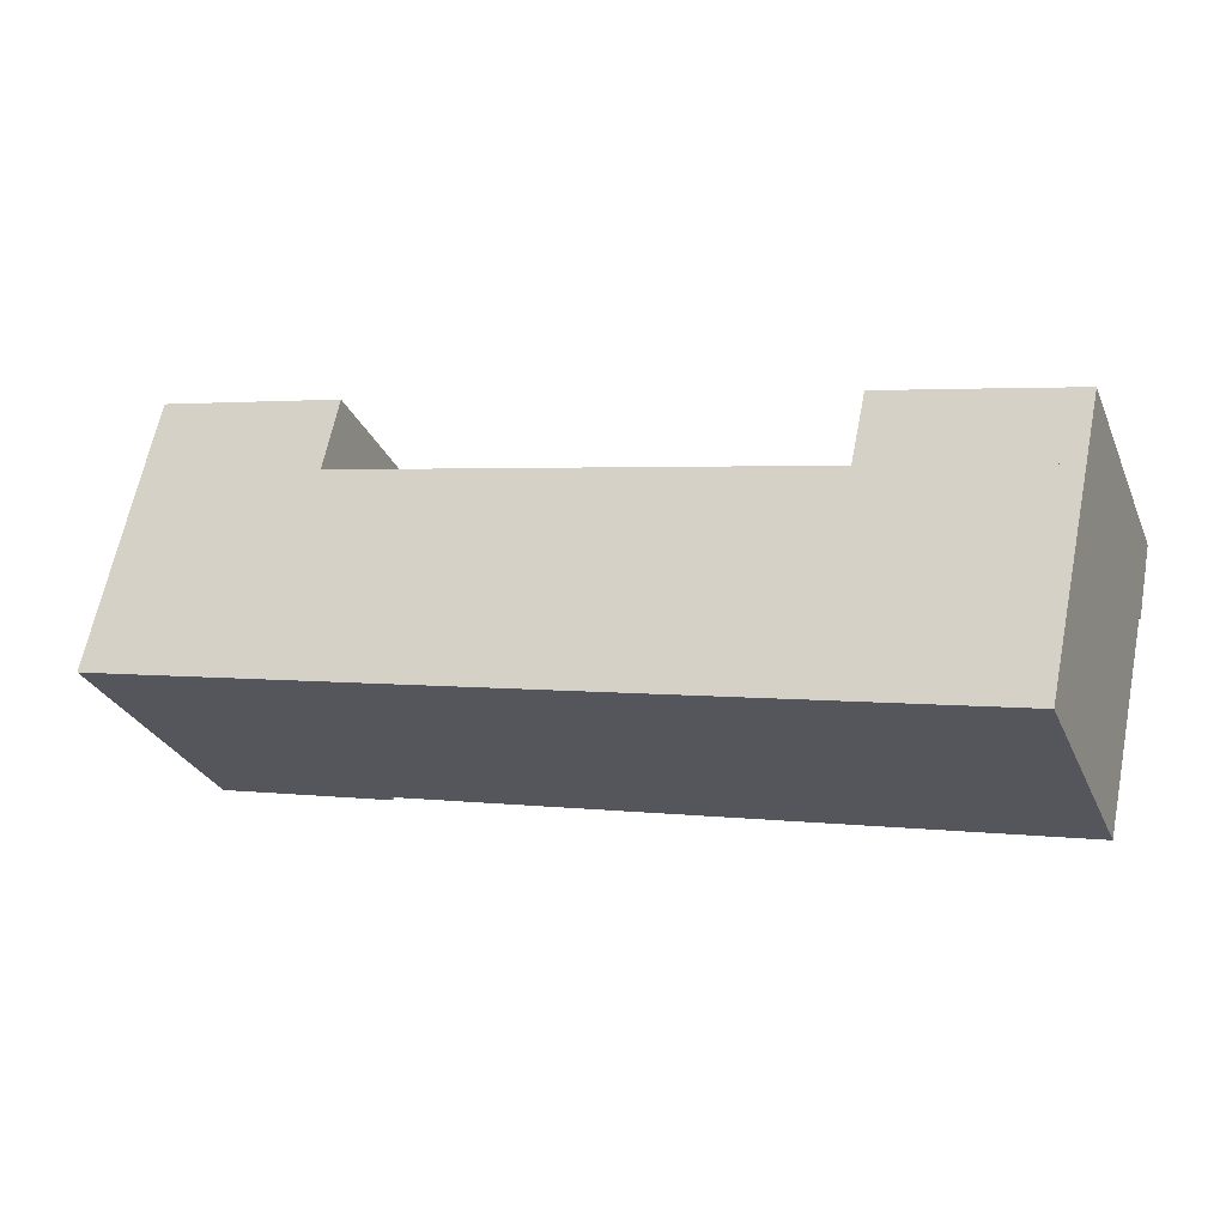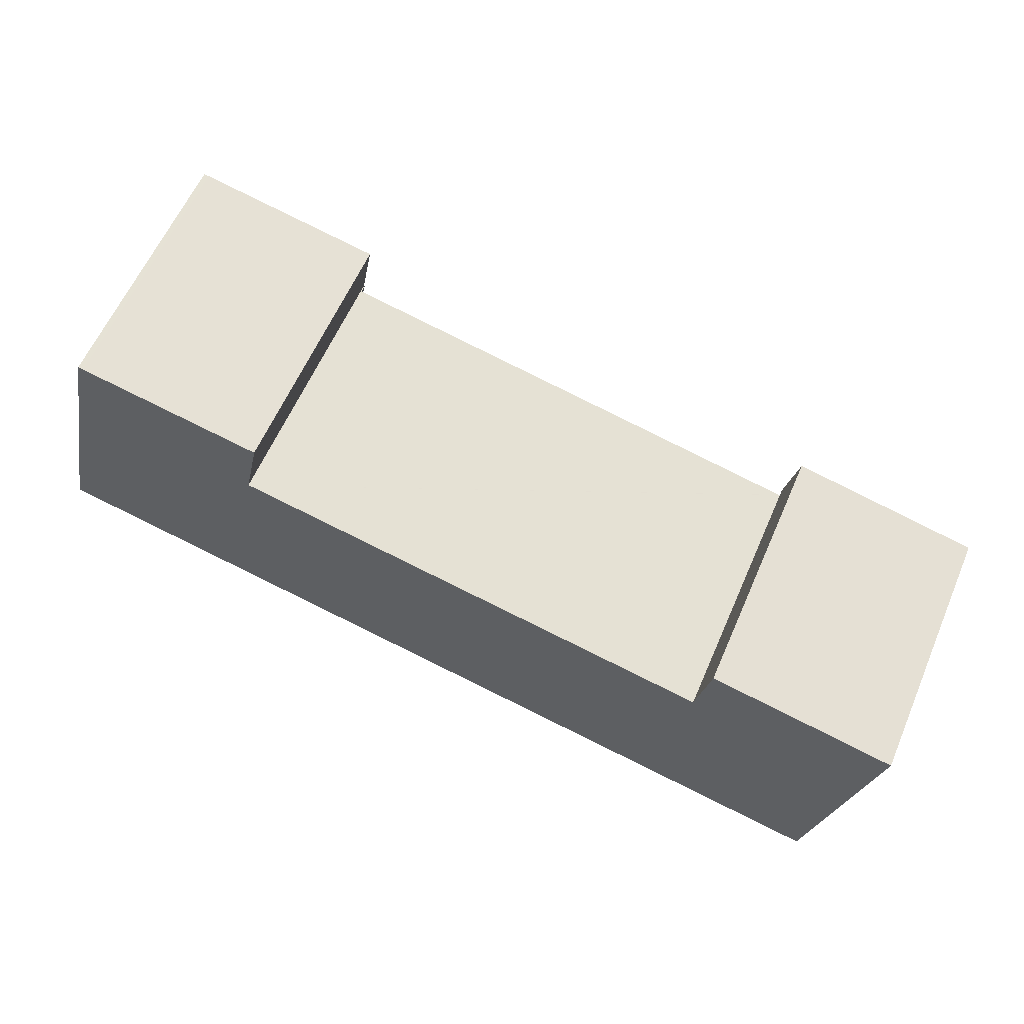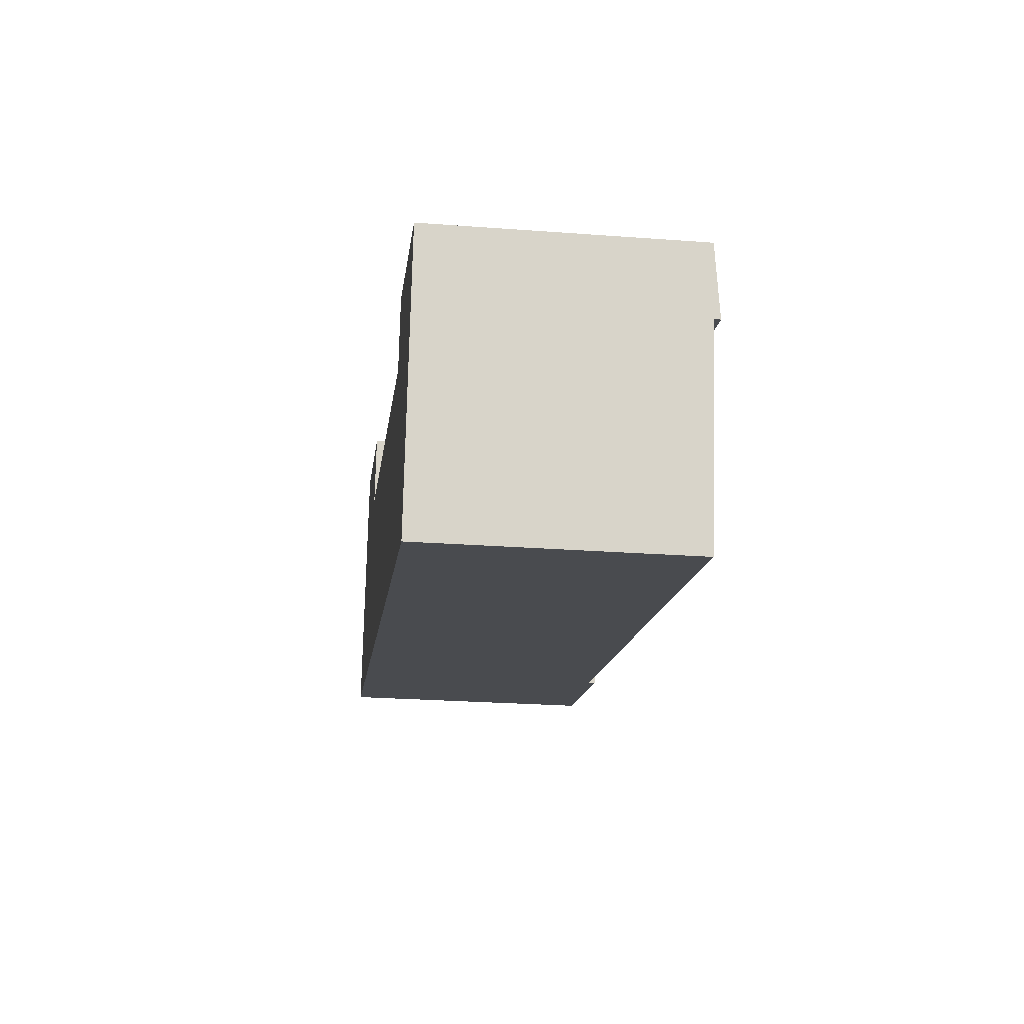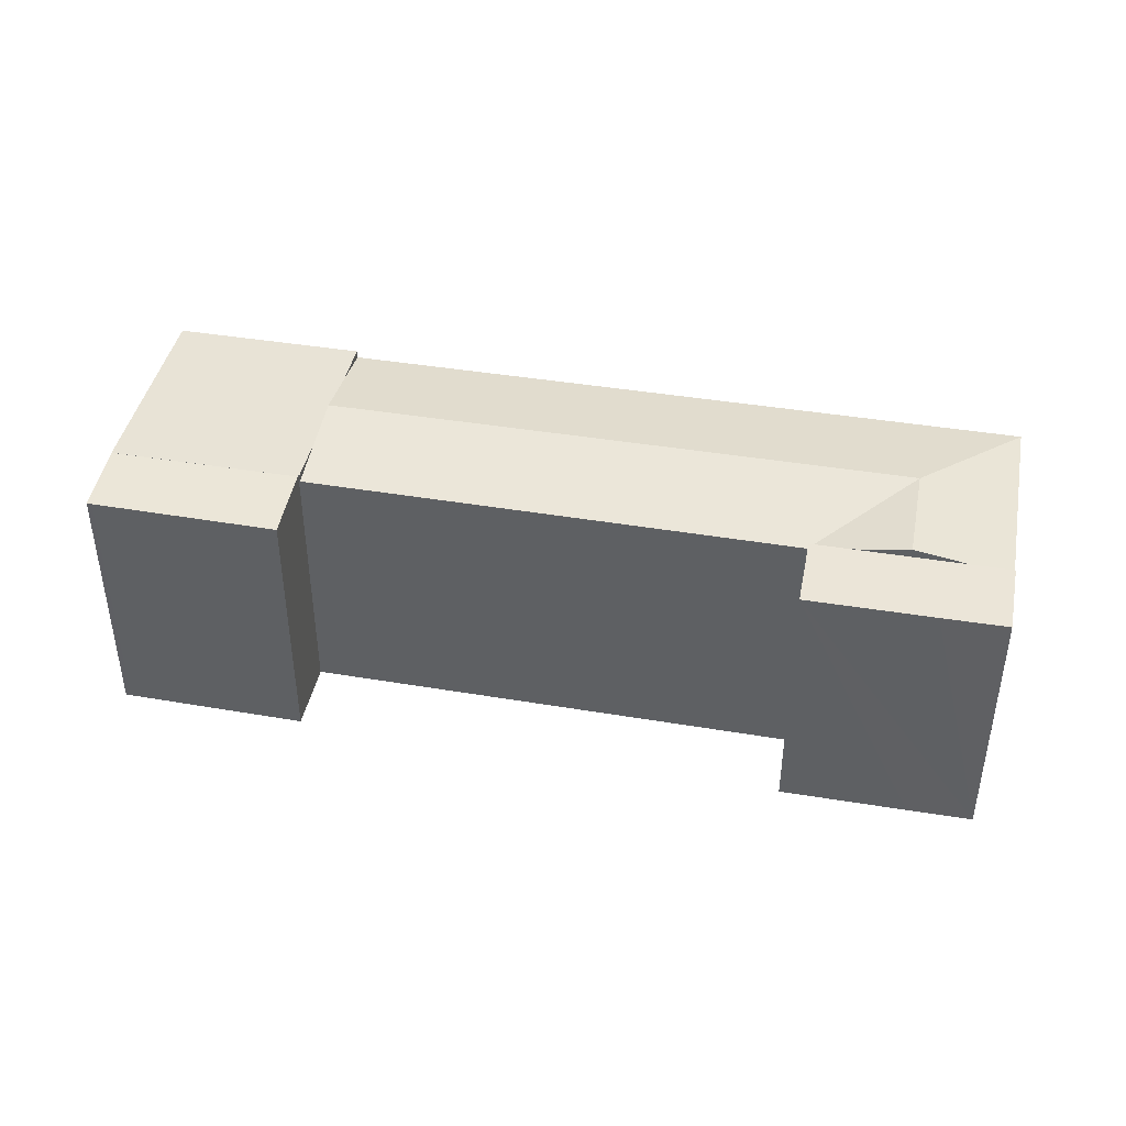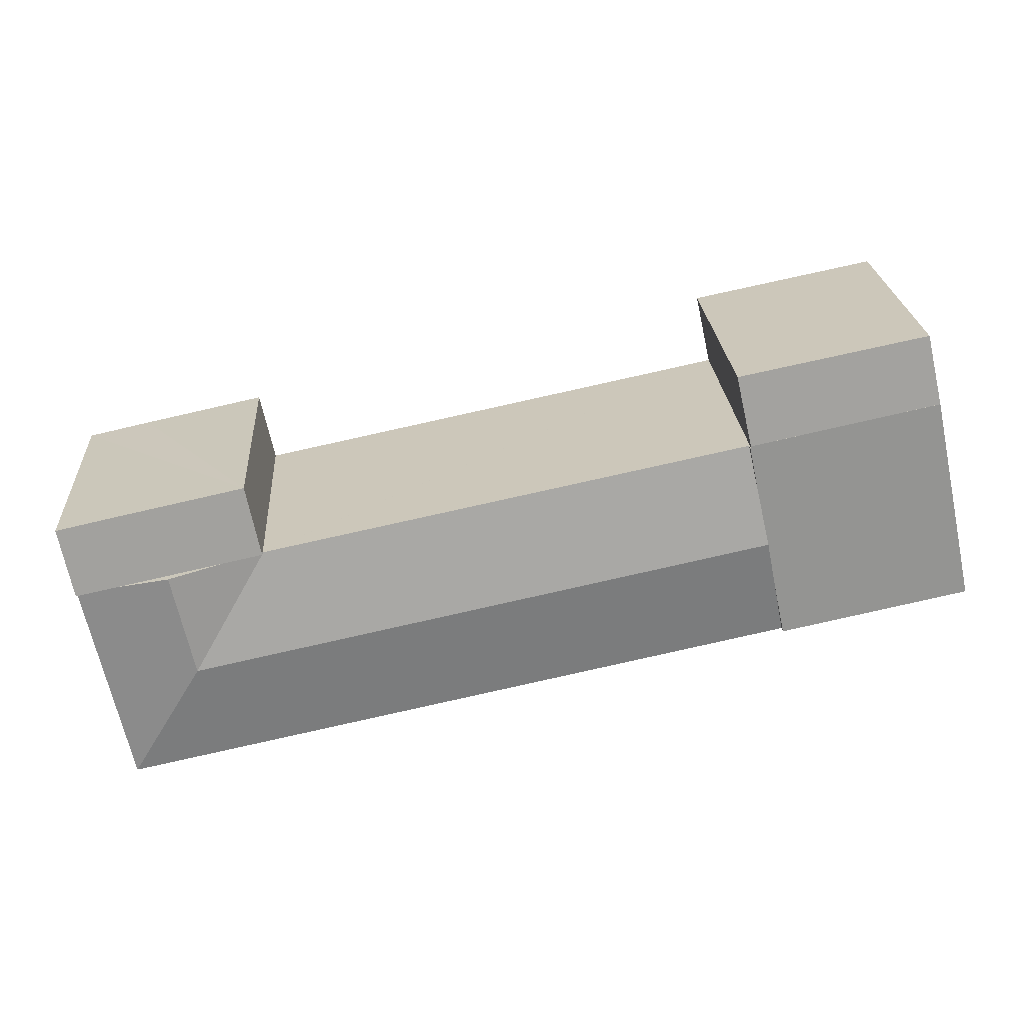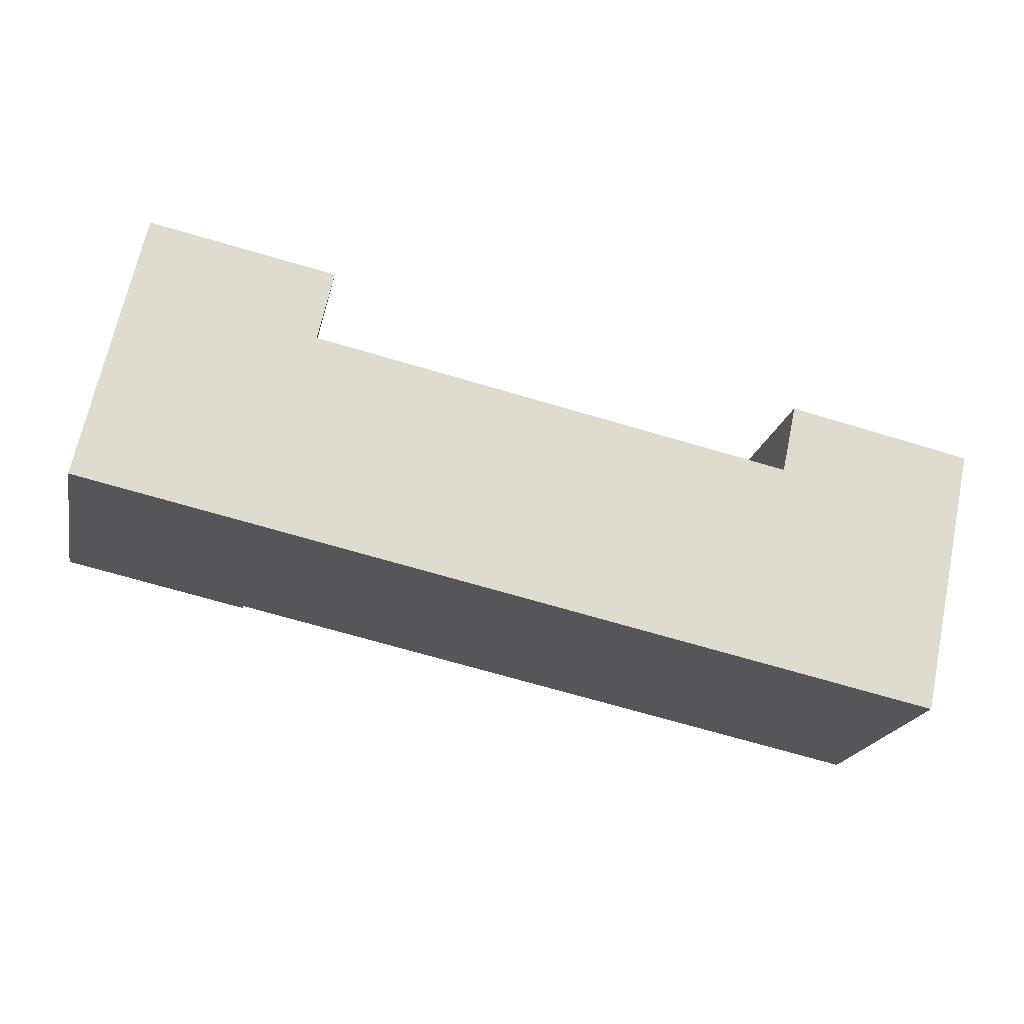
<metadata>
{"format":"obj","ext":"obj","renderer":"f3d","projection":"perspective","resolution":1024,"background":"white","views":[{"elev":-28.9,"azim":20.2,"up":"+Z"},{"elev":60.2,"azim":23.3,"up":"+Z"},{"elev":-26.1,"azim":83.3,"up":"+Z"},{"elev":41.9,"azim":23.4,"up":"+Y"},{"elev":23.4,"azim":176.4,"up":"+Z"},{"elev":-20.0,"azim":-11.9,"up":"+Z"}]}
</metadata>
<code>
v  60.18 21.35 4.204
v  57.01 20.82 4.855
v  57.01 20.82 4.884
v  62.67 22.05 -4.948
v  56.94 20.81 4.869
v  64.45 22.05 3.285
v  68.73 21.35 2.367
v  71.89 20.82 1.688
v  68.35 20.82 -14.68
v  15.77 21.43 0.8
v  53.38 20.82 -11.47
v  14.9 20.82 -3.202
v  55.14 22.05 -3.33
v  16.66 22.05 4.935
v  17.56 21.43 9.07
v  18.41 20.83 13.01
v  56.91 20.81 4.875
v  18.41 -7.966e-16 13.01
v  57.01 -2.973e-16 4.855
v  56.91 -2.985e-16 4.875
v  56.94 -2.981e-16 4.869
v  57.01 -2.991e-16 4.884
v  60.18 -2.574e-16 4.204
v  68.73 -1.449e-16 2.367
v  71.89 -1.034e-16 1.688
v  64.45 -2.011e-16 3.285
v  14.9 1.961e-16 -3.202
v  17.56 -5.554e-16 9.07
v  15.77 -4.899e-17 0.8
v  16.66 -3.022e-16 4.935
v  68.35 8.99e-16 -14.68
v  53.38 7.021e-16 -11.47
v  3.543 21.41 16.37
v  19.6 20.85 18.77
v  18.38 21.43 13.18
v  5.126 20.86 21.75
v  4.153 21.13 19.18
v  4.726 20.86 21.82
v  4.726 -1.336e-15 21.82
v  5.126 -1.332e-15 21.75
v  19.6 -1.149e-15 18.77
v  18.38 -8.073e-16 13.18
v  3.543 -1.002e-15 16.37
v  4.153 -1.175e-15 19.18
v  18.34 21.43 13.03
v  18.41 21.43 13.01
v  3.543 21.43 16.37
v  16.66 21.43 4.935
v  14.9 21.43 -3.202
v  4.249 21.43 -0.913
v  0 21.43 1.312e-15
v  0.783 21.43 3.654
v  0.783 -2.237e-16 3.654
v  0 0 0
v  18.34 -7.976e-16 13.03
v  4.249 5.591e-17 -0.913
v  58.19 20.82 10.42
v  57.01 21.34 4.884
v  68.03 20.83 8.284
v  64.45 21.35 3.285
v  71.89 21.35 1.688
v  73.08 20.83 7.166
v  73.08 -4.388e-16 7.166
v  68.03 -5.072e-16 8.284
v  58.19 -6.381e-16 10.42
g defaultobject
f 1 2 3
f 2 4 5
f 4 2 1
f 4 1 6
f 7 4 6
f 4 7 8
f 4 8 9
f 10 11 12
f 11 10 9
f 9 10 4
f 4 10 13
f 13 10 14
f 15 13 14
f 13 15 16
f 13 16 17
f 13 17 4
f 4 17 5
f 18 17 16
f 17 18 5
f 5 19 2
f 19 5 18
f 19 18 20
f 19 20 21
f 22 1 3
f 1 22 6
f 6 22 7
f 7 22 8
f 8 22 23
f 8 23 24
f 8 24 25
f 24 23 26
f 19 3 2
f 3 19 22
f 27 10 12
f 10 27 14
f 14 27 15
f 15 27 16
f 16 27 18
f 18 27 28
f 28 27 29
f 28 29 30
f 25 9 8
f 9 25 31
f 31 11 9
f 11 31 12
f 12 31 32
f 12 32 27
f 32 29 27
f 29 32 30
f 30 32 31
f 30 31 28
f 28 31 25
f 28 25 18
f 18 25 21
f 18 21 20
f 21 25 19
f 19 25 26
f 19 26 22
f 22 26 23
f 26 25 24
f 33 34 35
f 34 33 36
f 36 33 37
f 36 37 38
f 39 36 38
f 36 39 40
f 40 34 36
f 34 40 41
f 34 42 35
f 42 34 41
f 42 33 35
f 33 42 43
f 43 37 33
f 37 43 38
f 38 43 39
f 39 43 44
f 40 42 41
f 42 40 39
f 42 39 44
f 42 44 43
f 15 45 46
f 45 47 35
f 47 45 15
f 47 15 48
f 47 48 10
f 47 10 49
f 47 49 50
f 47 50 51
f 47 51 52
f 52 43 47
f 43 52 51
f 43 51 53
f 53 51 54
f 43 35 47
f 35 43 42
f 55 46 45
f 46 55 18
f 42 45 35
f 45 42 55
f 18 15 46
f 15 18 48
f 48 18 10
f 10 18 49
f 49 18 27
f 27 18 28
f 27 28 30
f 27 30 29
f 27 50 49
f 50 27 51
f 51 27 54
f 54 27 56
f 53 42 43
f 42 53 54
f 42 54 55
f 55 54 18
f 18 54 28
f 28 54 56
f 28 56 30
f 30 56 27
f 30 27 29
f 57 1 58
f 1 57 59
f 1 59 60
f 60 59 7
f 7 59 61
f 61 59 62
f 59 63 62
f 63 59 57
f 63 57 64
f 64 57 65
f 62 25 61
f 25 62 63
f 25 7 61
f 7 25 60
f 60 25 1
f 1 25 58
f 58 25 24
f 58 24 23
f 58 23 22
f 23 24 26
f 22 57 58
f 57 22 65
f 64 25 63
f 25 64 24
f 24 64 65
f 24 65 26
f 26 65 23
f 23 65 22

</code>
